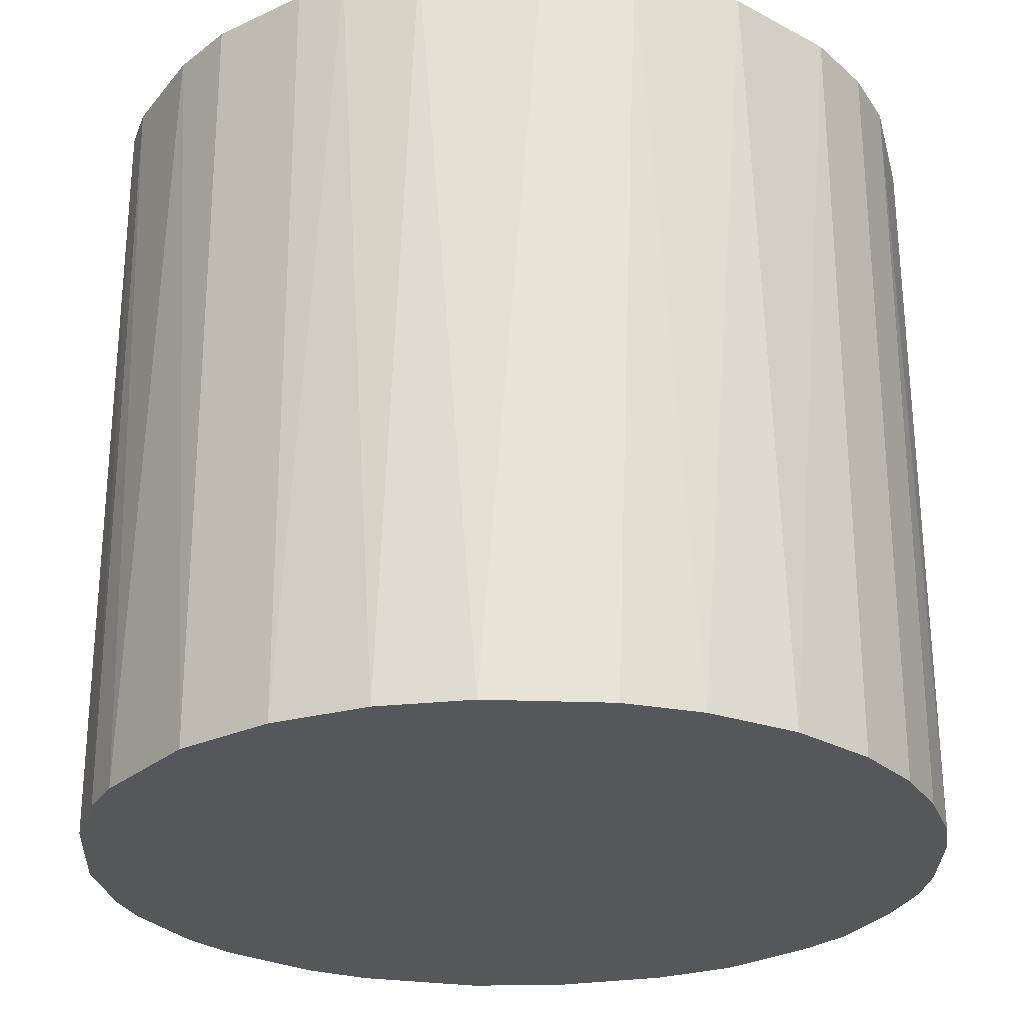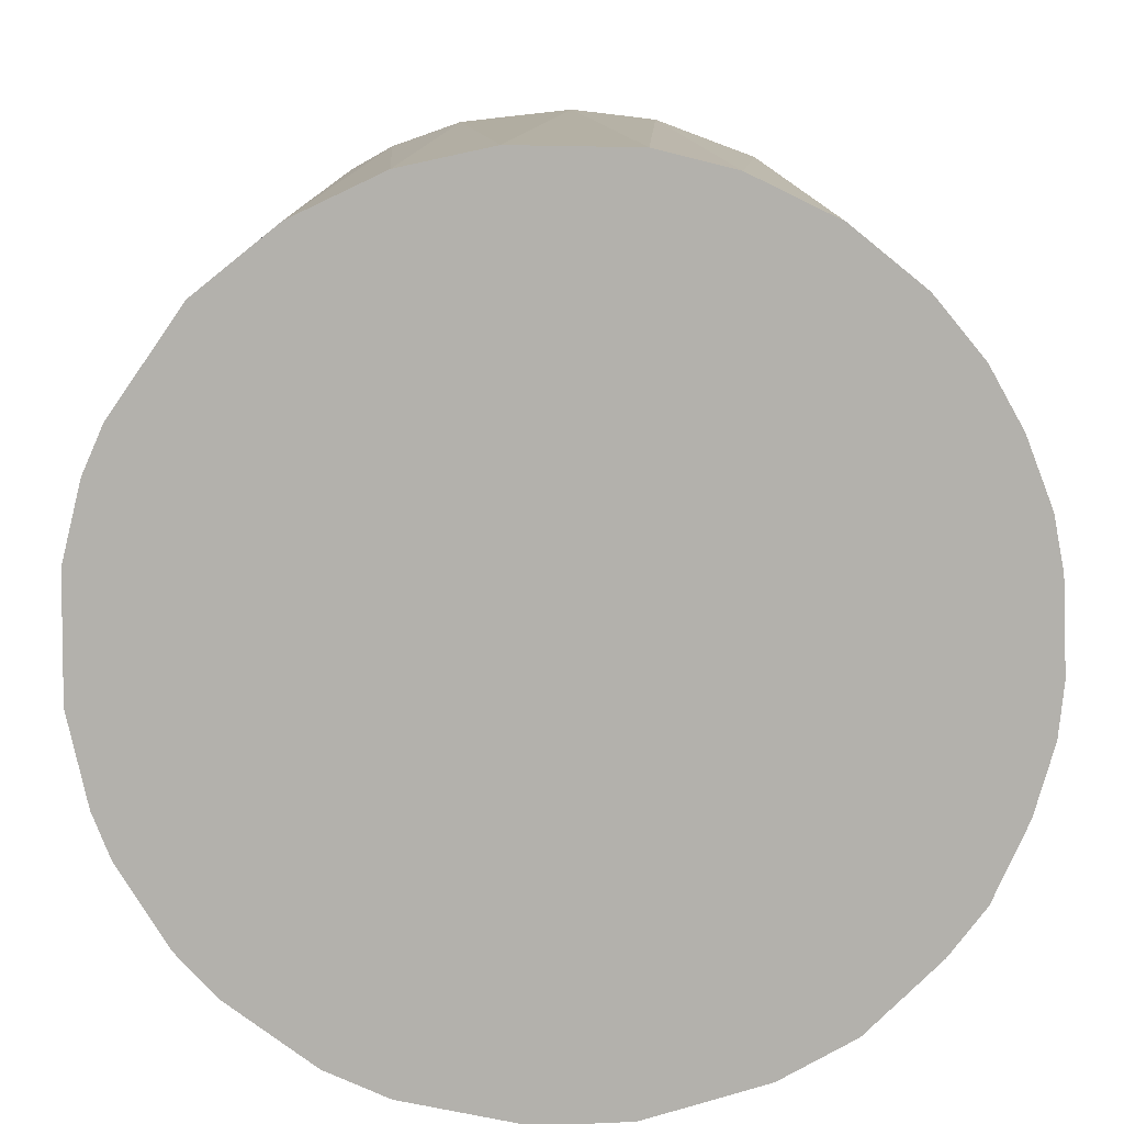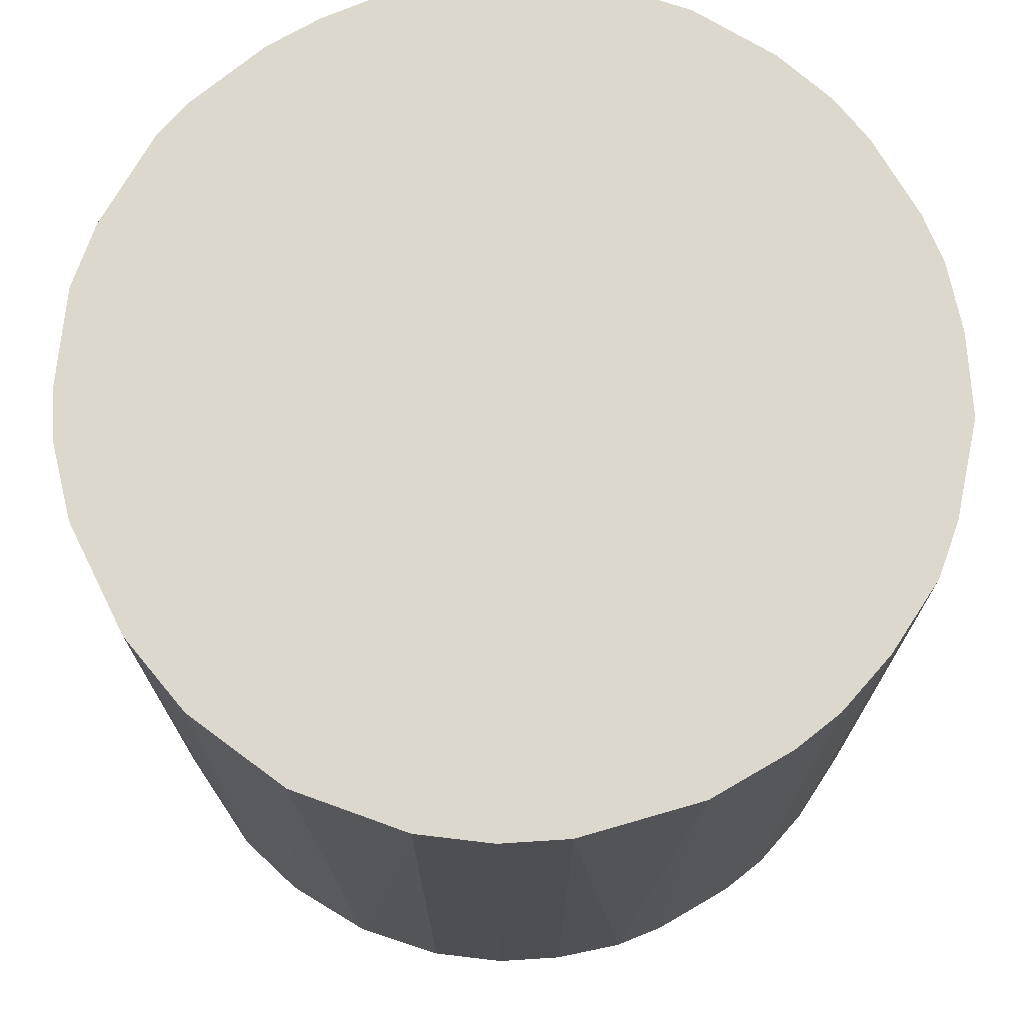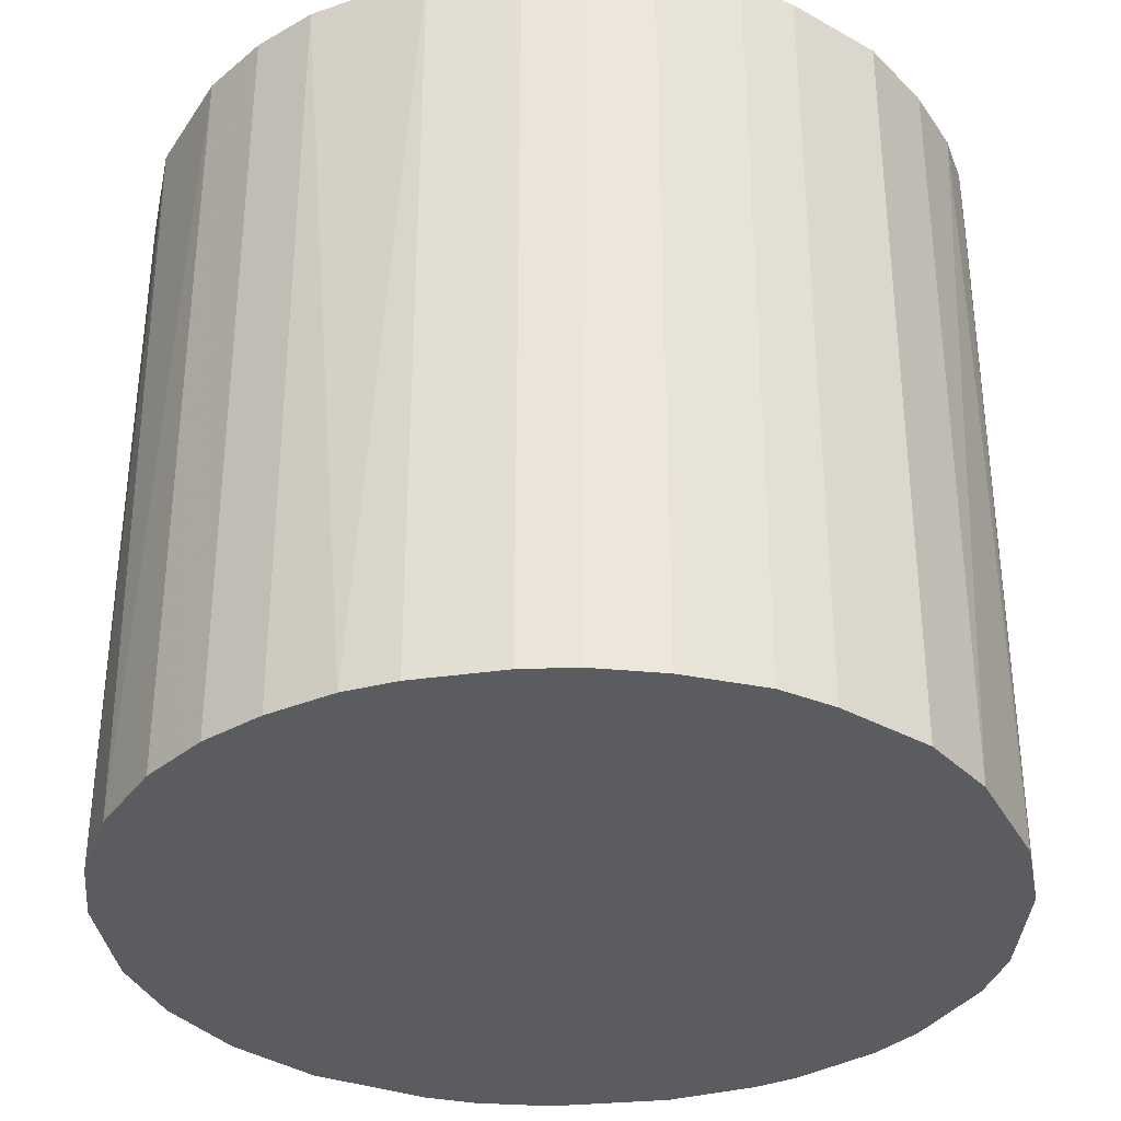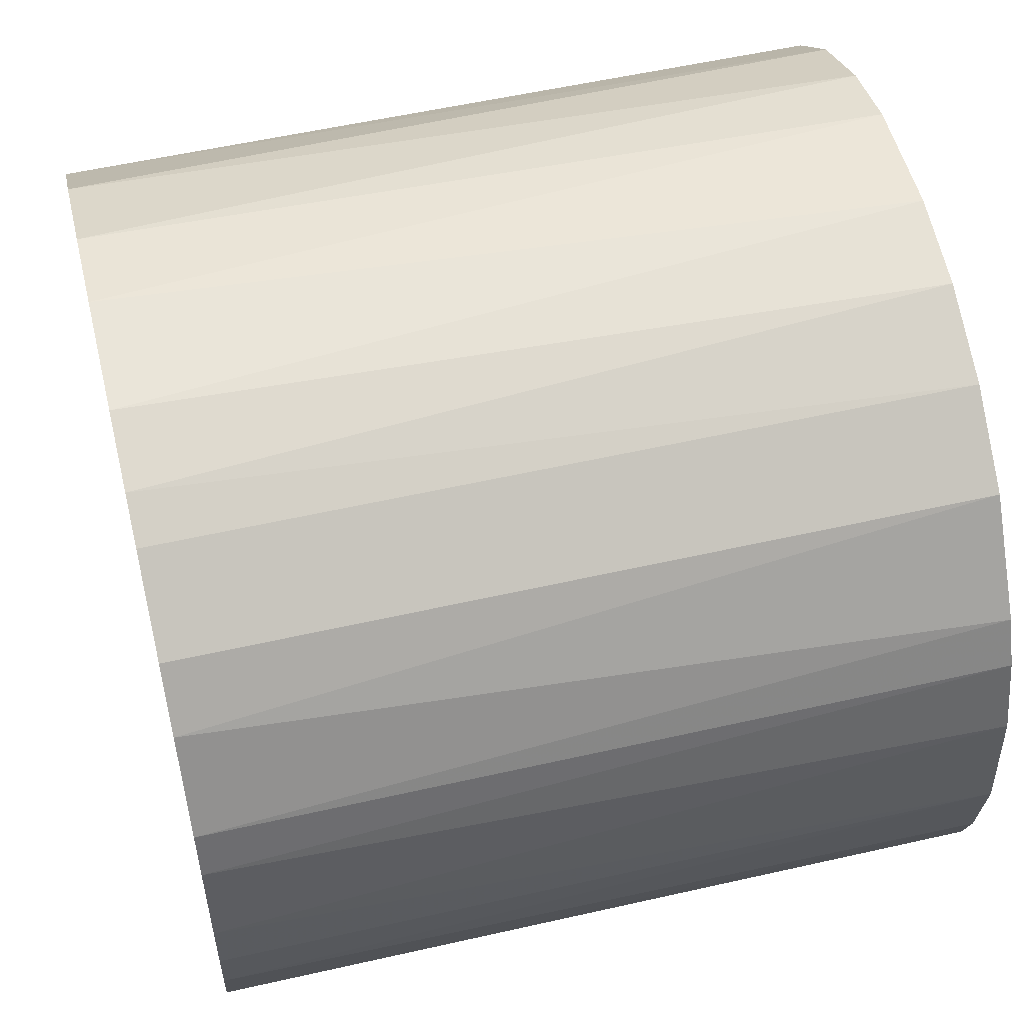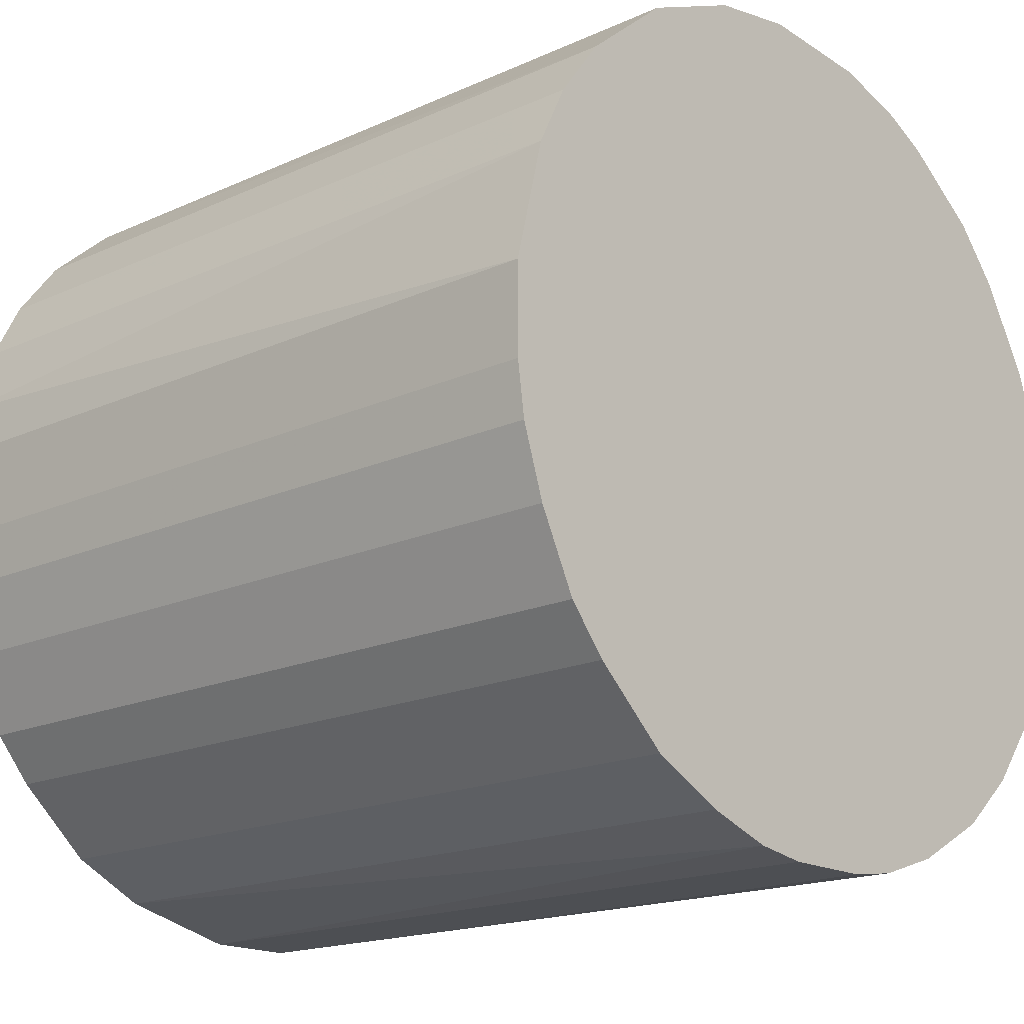
<metadata>
{"format":"obj","ext":"obj","renderer":"f3d","projection":"perspective","resolution":1024,"background":"white","views":[{"elev":63.4,"azim":179.9,"up":"+Y"},{"elev":-79.0,"azim":-177.3,"up":"+Z"},{"elev":72.6,"azim":-120.2,"up":"+Z"},{"elev":-34.1,"azim":-79.0,"up":"+Z"},{"elev":55.2,"azim":76.5,"up":"+Y"},{"elev":-17.5,"azim":-47.9,"up":"+Y"}]}
</metadata>
<code>
o convex_0
v 0.02097 0.006233 0.01998
v -0.0217 -0.002295 -0.01998
v -0.02131 -0.005013 -0.01998
v 0.02136 0.00468 -0.01998
v 0.005067 -0.0213 0.01998
v -0.01161 0.01865 0.01998
v 0.001576 0.02175 -0.01998
v 0.01166 -0.01859 -0.01998
v -0.01626 -0.01471 0.01998
v -0.008504 -0.02014 -0.01998
v 0.01089 0.01903 0.01998
v 0.01865 -0.01161 0.01998
v -0.0217 0.00235 0.01998
v -0.01626 0.01477 -0.01998
v 0.01516 0.01593 -0.01998
v 0.02097 -0.006178 -0.01998
v -0.005012 -0.0213 0.01998
v -0.001525 0.02175 0.01998
v 0.002354 -0.0217 -0.01998
v -0.008504 0.0202 -0.01998
v -0.01626 -0.01471 -0.01998
v -0.02014 0.008559 0.01998
v 0.02175 -0.001521 0.01998
v -0.02131 0.005067 -0.01998
v -0.02014 -0.008505 0.01998
v 0.01748 0.01321 0.01998
v 0.01283 -0.01782 0.01998
v 0.01787 -0.01277 -0.01998
v -0.01238 -0.0182 0.01998
v 0.006233 0.02097 -0.01998
v 0.01903 0.01089 -0.01998
v 0.00468 0.02136 0.01998
v -0.01626 0.01477 0.01998
v -0.01821 -0.01238 -0.01998
v -0.01859 0.01166 -0.01998
v -0.0217 -0.002295 0.01998
v -0.002299 -0.0217 -0.01998
v 0.02175 -0.001521 -0.01998
v 0.0202 -0.008505 0.01998
v -0.006178 0.02097 0.01998
v -0.004625 0.02136 -0.01998
v 0.01089 0.01903 -0.01998
v 0.008559 -0.02015 -0.01998
v -0.01277 0.01787 -0.01998
v -0.01238 -0.0182 -0.01998
v -0.002299 -0.0217 0.01998
v 0.01593 -0.0151 -0.01998
v 0.01516 0.01593 0.01998
v 0.01593 -0.0151 0.01998
v 0.008559 -0.02015 0.01998
v 0.02175 0.001575 0.01998
v 0.0202 0.008559 0.01998
v -0.01821 -0.01238 0.01998
v 0.0202 -0.008505 -0.01998
v 0.008559 0.0202 0.01998
v 0.02136 -0.004626 0.01998
v -0.01859 0.01166 0.01998
v -0.008504 -0.02014 0.01998
v -0.02014 -0.008505 -0.01998
v 0.0202 0.008559 -0.01998
v 0.002354 -0.0217 0.01998
v -0.0217 0.00235 -0.01998
v -0.02014 0.008559 -0.01998
v -0.02131 -0.005013 0.01998
f 25 36 64
f 3 2 4
f 5 1 6
f 4 2 7
f 3 4 8
f 5 6 9
f 3 8 10
f 6 1 11
f 1 5 12
f 9 6 13
f 7 2 14
f 4 7 15
f 8 4 16
f 5 9 17
f 6 11 18
f 10 8 19
f 7 14 20
f 3 10 21
f 13 6 22
f 1 12 23
f 14 2 24
f 13 22 24
f 9 13 25
f 11 1 26
f 12 5 27
f 8 16 28
f 17 9 29
f 9 21 29
f 15 7 30
f 4 15 31
f 15 26 31
f 7 18 32
f 18 11 32
f 30 7 32
f 22 6 33
f 3 21 34
f 21 9 34
f 14 24 35
f 33 14 35
f 2 3 36
f 13 2 36
f 25 13 36
f 17 10 37
f 10 19 37
f 16 4 38
f 23 12 39
f 6 18 40
f 20 6 40
f 20 40 41
f 18 7 41
f 7 20 41
f 40 18 41
f 11 15 42
f 15 30 42
f 5 19 43
f 19 8 43
f 6 20 44
f 20 14 44
f 33 6 44
f 14 33 44
f 21 10 45
f 10 29 45
f 29 21 45
f 5 17 46
f 17 37 46
f 37 19 46
f 27 8 47
f 8 28 47
f 15 11 48
f 11 26 48
f 26 15 48
f 12 27 49
f 28 12 49
f 27 47 49
f 47 28 49
f 27 5 50
f 8 27 50
f 5 43 50
f 43 8 50
f 4 1 51
f 1 23 51
f 38 4 51
f 23 38 51
f 26 1 52
f 31 26 52
f 9 25 53
f 34 9 53
f 25 34 53
f 12 28 54
f 28 16 54
f 39 12 54
f 16 39 54
f 32 11 55
f 30 32 55
f 11 42 55
f 42 30 55
f 16 38 56
f 38 23 56
f 23 39 56
f 39 16 56
f 22 33 57
f 35 22 57
f 33 35 57
f 10 17 58
f 17 29 58
f 29 10 58
f 25 3 59
f 3 34 59
f 34 25 59
f 1 4 60
f 4 31 60
f 52 1 60
f 31 52 60
f 19 5 61
f 5 46 61
f 46 19 61
f 2 13 62
f 24 2 62
f 13 24 62
f 24 22 63
f 35 24 63
f 22 35 63
f 3 25 64
f 36 3 64

</code>
